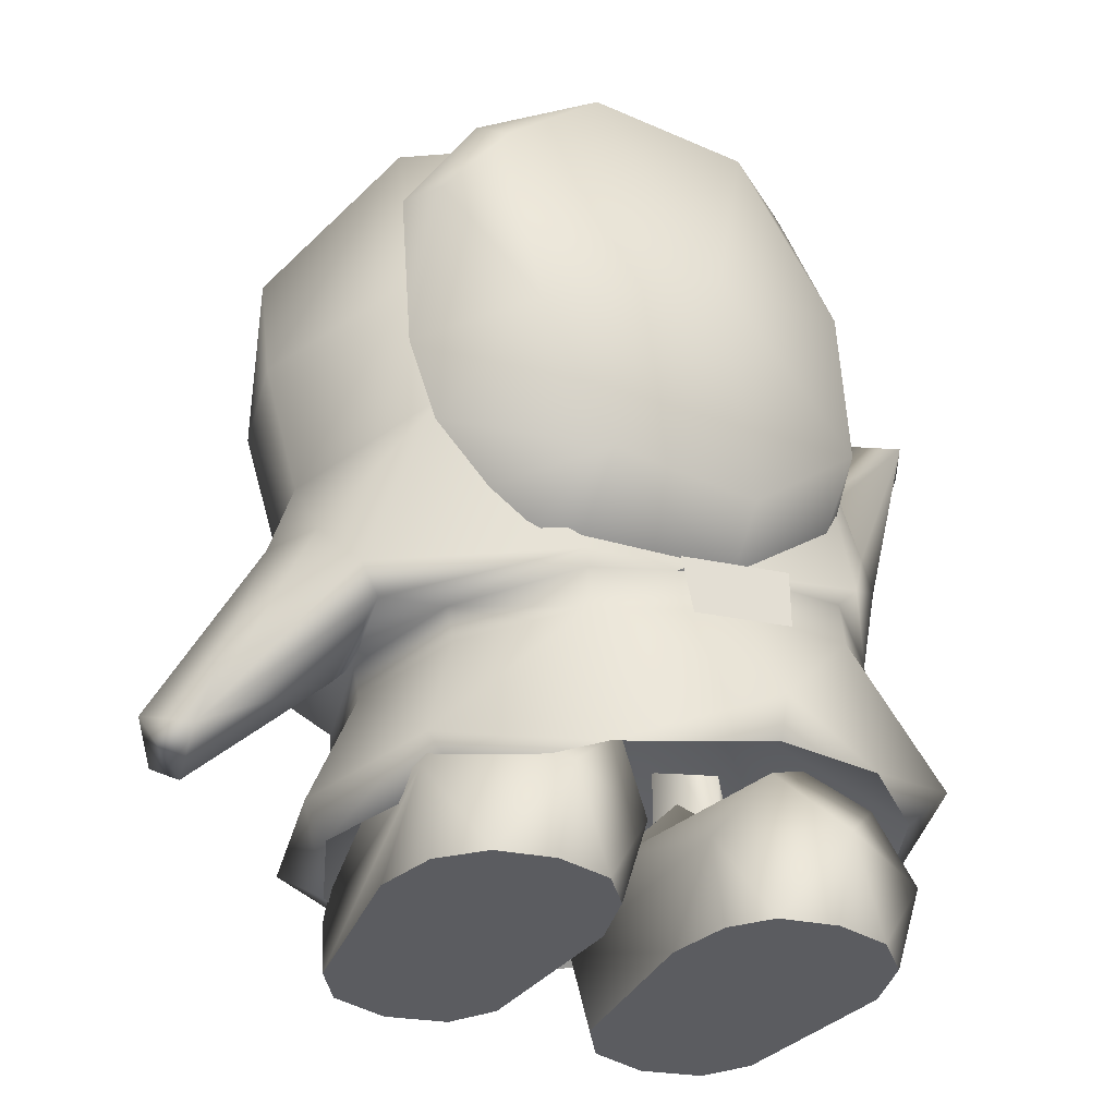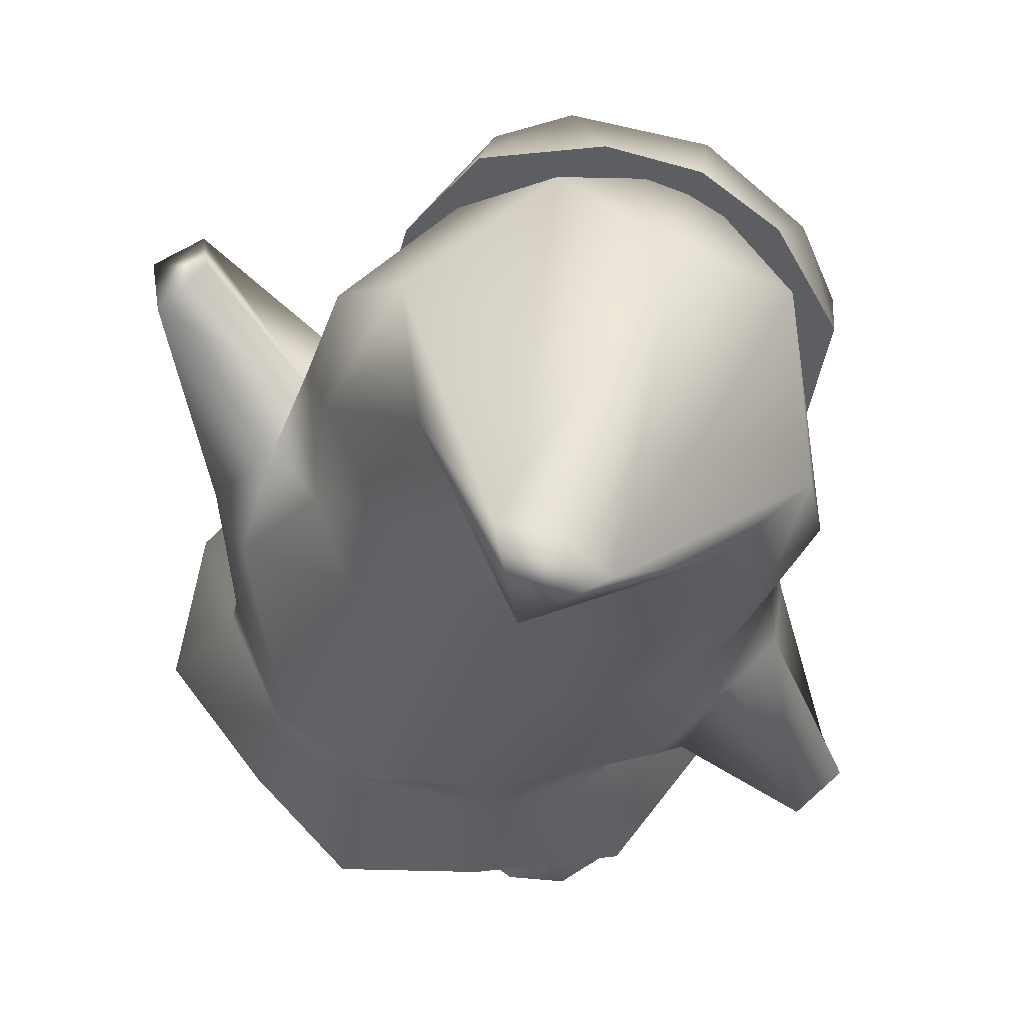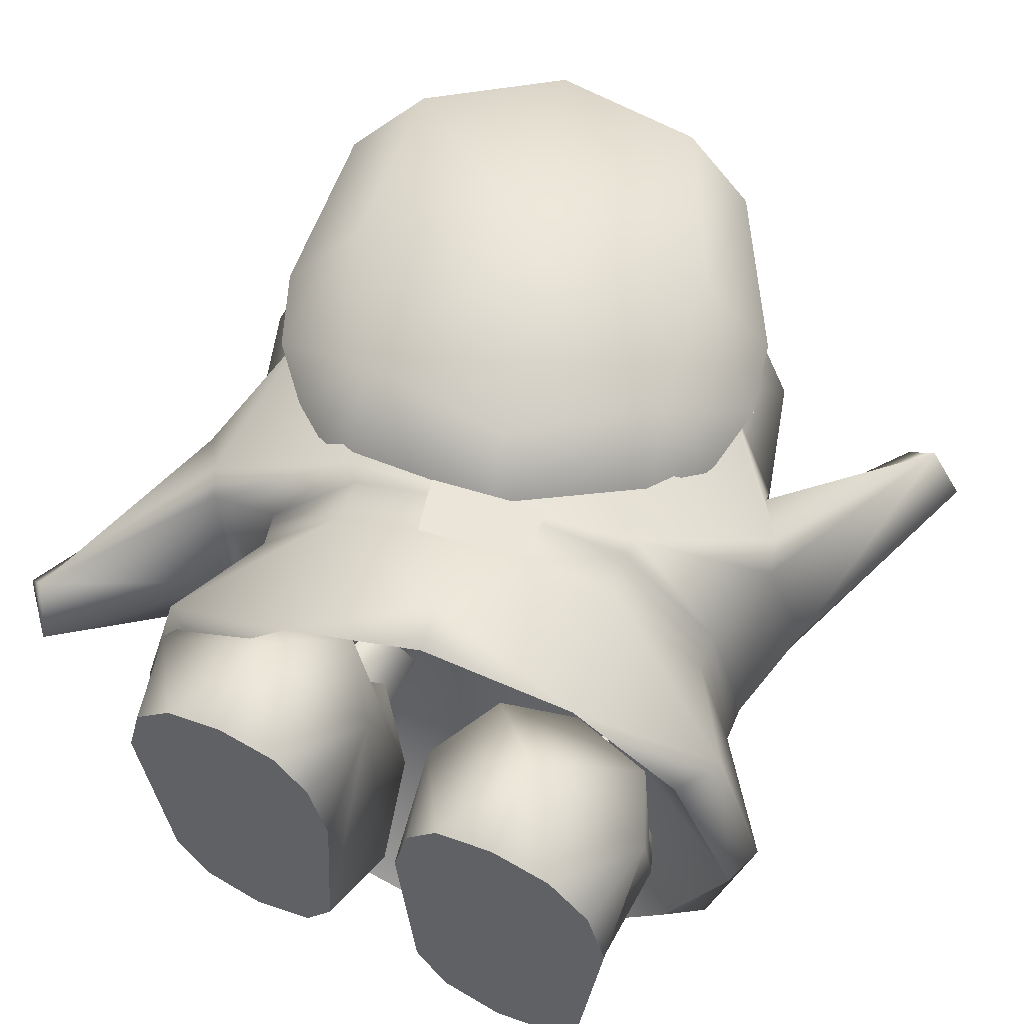
<metadata>
{"format":"obj","ext":"obj","renderer":"f3d","projection":"perspective","resolution":1024,"background":"white","views":[{"elev":-34.9,"azim":-26.6,"up":"+Y"},{"elev":55.0,"azim":-158.5,"up":"+Y"},{"elev":55.3,"azim":26.5,"up":"+Z"}]}
</metadata>
<code>
g Heyho_ByeByeAnime3
v -0.4697 0.9781 0.9826
v -0.2156 1.527 1.125
v -0.03503 0.9581 0.9614
v -0.7012 1.364 1.022
v -0.8499 1.14 0.6874
v 0.2992 1.236 0.9342
v 0.2552 1.684 0.9616
v -0.6919 0.9674 0.691
v -0.791 1.944 0.9889
v -0.4761 2.264 0.917
v -0.02613 2.2 0.9408
v -0.7707 2.196 0.7288
v -0.9873 1.826 0.7269
v -0.2234 2.38 0.6944
v 0.1703 2.214 0.654
v -0.003473 0.8262 0.7598
v -0.4472 0.8249 0.7194
v 0.3439 1.09 0.6696
v -0.5204 2.359 0.7192
v -0.585 0.884 0.7016
v 0.4155 1.22 0.6398
v -0.938 1.771 0.8856
v -0.9433 1.36 0.7089
v 0.1822 2.147 0.8151
v 0.4136 1.815 0.6236
v 0.4694 1.581 0.6089
v 0.4487 1.35 0.6193
v -0.8499 1.14 0.6874
v -0.6919 0.9674 0.691
v 0.4694 1.581 0.6089
v 0.4487 1.35 0.6193
v -0.585 0.884 0.7016
v 0.4155 1.22 0.6398
v -0.4472 0.8249 0.7194
v 0.3439 1.09 0.6696
v -0.003473 0.8262 0.7598
v 0.4136 1.815 0.6236
v -0.9433 1.36 0.7089
v 0.1703 2.214 0.654
v -0.9873 1.826 0.7269
v -0.7707 2.196 0.7288
v -0.2234 2.38 0.6944
v -0.5204 2.359 0.7192
v -0.1859 0.8258 0.8129
v 0.1464 0.8734 0.8129
v -0.1461 0.6655 0.8032
v 0.1534 0.7083 0.8032
v -0.9284 0.8369 0.4013
v -1.276 0.3612 0.1809
v -1.025 0.9637 0.3193
v -1.079 1.029 0.07234
v -1.38 0.4348 0.02351
v -1.249 0.2849 0.007945
v -1.286 0.391 -0.1488
v -1.012 1.091 -0.1688
v -0.8955 0.7928 -0.277
v -1.249 0.2849 0.007945
v -0.8534 0.6824 0.03155
v -0.8546 0.9718 -0.4299
v -0.875 0.7354 0.4027
v -0.8534 0.6824 0.03155
v -1.249 0.2849 0.007945
v -1.025 0.9637 0.3193
v -0.8137 1.251 0.6688
v -0.9284 0.8369 0.4013
v -1.028 1.22 0.1254
v -0.4398 0.8041 0.762
v -0.0486 0.8493 0.7898
v -0.0199 0.8496 0.7709
v 0.3958 0.9237 0.762
v 0.359 1.624 0.6248
v 0.6653 1.333 0.4038
v 0.5652 1.504 0.3256
v 0.5137 1.71 0.06751
v -0.2131 1.423 0.8962
v 0.5255 1.582 0.07931
v -1.079 1.029 0.07234
v 0.3692 0.9001 0.7077
v 0.6383 0.9444 0.4157
v 0.696 1.22 0.4047
v 0.7347 0.9809 0.02404
v 0.7982 1.29 0.04186
v -0.408 0.7888 0.7077
v -0.681 0.7555 0.4157
v -0.875 0.7354 0.4027
v -0.7869 0.7631 0.02404
v -0.8534 0.6824 0.03155
v -0.03563 0.9168 -0.7704
v -0.04411 0.9736 -0.8449
v -0.4023 0.8587 -0.675
v -0.3021 1.509 -0.7122
v -0.6975 1.371 -0.5492
v -0.8546 0.9718 -0.4299
v -0.6733 0.8048 -0.4146
v -0.9299 1.274 -0.2684
v -0.8955 0.7928 -0.277
v -0.7869 0.7631 0.02404
v -0.8534 0.6824 0.03155
v -1.012 1.091 -0.1688
v -1.028 1.22 0.1254
v -1.079 1.029 0.07234
v -0.8264 1.72 -0.4956
v -0.6975 1.371 -0.5492
v -0.4126 1.864 -0.6574
v -0.9299 1.274 -0.2684
v -1.057 1.627 -0.2368
v -1.028 1.22 0.1254
v -1.147 1.579 0.1564
v -0.9186 1.61 0.6797
v -0.8137 1.251 0.6688
v -0.2131 1.423 0.8962
v -0.3021 1.509 -0.7122
v -0.8951 2.255 0.4607
v -1.126 2.022 -0.00676
v -0.7977 2.483 -0.8116
v -1.147 1.579 0.1564
v -0.9186 1.61 0.6797
v -1.057 1.627 -0.2368
v -0.4527 2.173 0.8453
v -0.2131 1.423 0.8962
v 0.2388 1.978 0.6363
v -0.1664 2.487 0.4334
v 0.1229 2.42 -0.05363
v -0.4652 2.589 -0.824
v 0.4059 2.073 0.09812
v 0.2781 2.052 -0.2869
v -0.5858 2.525 0.286
v -0.6476 2.587 -0.8146
v -0.109 2.404 -0.4757
v -0.6073 2.437 -1.006
v -0.5061 2.172 -0.5524
v -0.9576 2.134 -0.4438
v -0.4126 1.864 -0.6574
v 0.01846 1.989 -0.5274
v -0.8264 1.72 -0.4956
v 0.6653 1.333 0.4038
v 0.5652 1.504 0.3256
v 0.9444 1.94 0.2576
v 0.5255 1.582 0.07931
v 0.8484 2.025 0.101
v 1.035 1.957 0.09086
v 0.9386 1.964 -0.07263
v 0.54 1.563 -0.1672
v 0.7138 1.35 -0.2699
v 1.035 1.957 0.09086
v 0.7982 1.29 0.04186
v 0.5418 1.373 -0.4305
v 0.696 1.22 0.4047
v 0.7982 1.29 0.04186
v 1.035 1.957 0.09086
v -0.03563 0.9168 -0.7704
v 0.3334 0.9641 -0.675
v -0.04411 0.9736 -0.8449
v -0.3021 1.509 -0.7122
v 0.1103 1.628 -0.5795
v 0.5418 1.373 -0.4305
v 0.6106 0.9886 -0.4146
v 0.3337 1.581 -0.3048
v 0.7138 1.35 -0.2699
v 0.7347 0.9809 0.02404
v 0.7982 1.29 0.04186
v 0.54 1.563 -0.1672
v 0.5137 1.71 0.06751
v 0.5255 1.582 0.07931
v 0.01846 1.989 -0.5274
v -0.4126 1.864 -0.6574
v 0.1103 1.628 -0.5795
v 0.3337 1.581 -0.3048
v 0.2781 2.052 -0.2869
v 0.5137 1.71 0.06751
v 0.4059 2.073 0.09812
v 0.359 1.624 0.6248
v 0.2388 1.978 0.6363
v -0.2131 1.423 0.8962
v -0.3021 1.509 -0.7122
v -0.3941 0.7562 -0.6861
v -0.02094 0.8145 -0.7789
v -0.03563 0.9168 -0.7704
v -0.4023 0.8587 -0.675
v -0.6733 0.8048 -0.4146
v -0.6681 0.7019 -0.4139
v -0.7869 0.7631 0.02404
v -0.7634 0.6629 0.01666
v -0.681 0.7555 0.4157
v -0.6581 0.6561 0.4085
v -0.3971 0.6714 0.6973
v -0.408 0.7888 0.7077
v -0.001811 0.7243 0.7827
v -0.0199 0.8496 0.7709
v -0.3487 0.2725 0.705
v -0.3971 0.6714 0.6973
v 0.04554 0.3994 0.9314
v -0.7579 0.3104 0.4837
v -0.6425 0.2471 0.4188
v -0.001811 0.7243 0.7827
v 0.3918 0.7843 0.6973
v 0.4579 0.388 0.705
v 0.8382 0.5389 0.4837
v 0.7448 0.4457 0.4188
v 0.06057 0.2932 0.8665
v -0.6581 0.6561 0.4085
v -0.7634 0.6629 0.01666
v -0.8968 0.3185 0.001414
v -0.8271 0.2167 -0.005339
v -0.7741 0.366 -0.5151
v -0.6681 0.7019 -0.4139
v -0.3583 0.3548 -0.7358
v -0.3941 0.7562 -0.6861
v -0.02094 0.8145 -0.7789
v 0.0228 0.5057 -0.9561
v -0.6543 0.2958 -0.449
v 0.03938 0.3923 -0.8933
v 0.9272 0.4679 -0.005339
v 0.9655 0.5851 0.001414
v 0.7405 0.8782 0.01666
v 0.6347 0.8884 -0.4139
v 0.8303 0.5957 -0.5151
v 0.3543 0.8634 -0.6861
v 0.4328 0.4681 -0.7358
v 0.0228 0.5057 -0.9561
v -0.02094 0.8145 -0.7789
v 0.7357 0.4948 -0.449
v 0.03938 0.3923 -0.8933
v 0.6443 0.8425 0.4085
v -0.03563 0.9168 -0.7704
v -0.02094 0.8145 -0.7789
v 0.3543 0.8634 -0.6861
v 0.3334 0.9641 -0.675
v 0.6106 0.9886 -0.4146
v 0.6347 0.8884 -0.4139
v 0.7347 0.9809 0.02404
v 0.7405 0.8782 0.01666
v 0.6383 0.9444 0.4157
v 0.6443 0.8425 0.4085
v 0.3918 0.7843 0.6973
v 0.3692 0.9001 0.7077
v -0.001811 0.7243 0.7827
v -0.0199 0.8496 0.7709
v 0.7448 0.4457 0.4188
v -0.148 1.102 0.04403
v 0.4579 0.388 0.705
v 0.06057 0.2932 0.8665
v -0.3487 0.2725 0.705
v -0.6425 0.2471 0.4188
v 0.9272 0.4679 -0.005339
v 0.7357 0.4948 -0.449
v 0.4328 0.4681 -0.7358
v 0.03938 0.3923 -0.8933
v -0.3583 0.3548 -0.7358
v -0.6543 0.2958 -0.449
v -0.8271 0.2167 -0.005339
v 0.1051 0.009238 0.1927
v 0.1459 0.02642 -0.3758
v 0.09169 0.2681 -0.3938
v 0.09533 0.243 0.4335
v 0.1357 0.4963 -0.2149
v 0.2296 0.4162 0.539
v 0.4111 0.2369 0.6369
v 0.2454 -0.0001968 0.5048
v 0.412 -0.001361 0.5433
v 0.6436 0.4773 0.3883
v 0.7483 0.2431 0.4301
v 0.6822 0.4963 -0.2149
v 0.6161 0.2726 -0.5433
v 0.5452 0.4891 0.02309
v 0.5791 -0.0001968 0.5048
v 0.6949 0.003352 0.3874
v 0.6734 0.0264 -0.3751
v 0.7463 0.009238 0.1927
v 0.6022 0.5019 -0.4016
v 0.4089 0.5043 -0.4809
v 0.4095 0.03202 -0.5611
v 0.2346 0.03047 -0.5099
v 0.5841 0.03047 -0.5099
v 0.2167 0.5019 -0.4016
v 0.411 0.537 0.4103
v 0.28 0.4891 0.0233
v -0.7483 0.2431 0.4301
v -0.6161 0.2726 -0.5433
v -0.6822 0.4963 -0.2149
v -0.6436 0.4773 0.3883
v -0.5452 0.4891 0.02309
v -0.4111 0.2369 0.6369
v -0.5791 -0.0001968 0.5048
v -0.2296 0.4162 0.539
v -0.09533 0.243 0.4335
v -0.1357 0.4963 -0.2149
v -0.2454 -0.0001968 0.5048
v -0.412 -0.001361 0.5433
v -0.09169 0.2681 -0.3938
v -0.1459 0.02642 -0.3758
v -0.6949 0.003352 0.3874
v -0.6734 0.0264 -0.3751
v -0.7463 0.009238 0.1927
v -0.1051 0.009238 0.1927
v -0.1529 0.003218 0.3918
v -0.28 0.4891 0.0233
v -0.411 0.537 0.4103
v -0.2167 0.5019 -0.4016
v -0.4089 0.5043 -0.4809
v -0.4095 0.03202 -0.5611
v -0.6022 0.5019 -0.4016
v -0.2346 0.03047 -0.5099
v -0.5841 0.03047 -0.5099
v -0.2726 0.5405 -0.2085
v -0.4089 0.536 -0.05871
v -0.2678 1.02 -0.1914
v -0.4089 1.015 -0.03955
v -0.538 0.5405 -0.2085
v -0.4089 1.024 -0.3282
v -0.4089 0.5444 -0.338
v -0.4089 1.024 -0.3282
v -0.4089 0.5444 -0.338
v 0.2726 0.5405 -0.2085
v 0.2678 1.02 -0.1914
v 0.4089 0.536 -0.05871
v 0.4089 1.015 -0.03955
v 0.538 0.5405 -0.2085
v 0.4089 1.024 -0.3282
v 0.4089 0.5444 -0.338
v 0.4089 0.5444 -0.338
v 0.4089 1.024 -0.3282
v 0.7463 0.009238 0.1927
v 0.6734 0.0264 -0.3751
v 0.1051 0.009238 0.1927
v 0.1459 0.02642 -0.3758
v 0.6949 0.003352 0.3874
v 0.1529 0.003218 0.3918
v 0.5841 0.03047 -0.5099
v 0.2346 0.03047 -0.5099
v 0.4095 0.03202 -0.5611
v 0.2454 -0.0001968 0.5048
v 0.5791 -0.0001968 0.5048
v 0.412 -0.001361 0.5433
v -0.7463 0.009238 0.1927
v -0.1051 0.009238 0.1927
v -0.6734 0.0264 -0.3751
v -0.1459 0.02642 -0.3758
v -0.6949 0.003352 0.3874
v -0.1529 0.003218 0.3918
v -0.5841 0.03047 -0.5099
v -0.2346 0.03047 -0.5099
v -0.4095 0.03202 -0.5611
v -0.2454 -0.0001968 0.5048
v -0.5791 -0.0001968 0.5048
v -0.412 -0.001361 0.5433
v 0.4089 0.6348 -0.4188
v 0.2625 0.6234 -0.0408
v 0.1357 0.4963 -0.2149
v 0.2167 0.5019 -0.4016
v 0.2726 0.5405 -0.2085
v 0.4089 0.536 -0.05871
v 0.6264 0.6285 -0.2078
v 0.6022 0.5019 -0.4016
v 0.5452 0.4891 0.02309
v 0.6822 0.4963 -0.2149
v 0.28 0.4891 0.0233
v 0.538 0.5405 -0.2085
v 0.4089 0.5444 -0.338
v 0.4089 0.5043 -0.4809
v -0.4089 0.6348 -0.4188
v -0.1357 0.4963 -0.2149
v -0.2625 0.6234 -0.0408
v -0.2167 0.5019 -0.4016
v -0.2726 0.5405 -0.2085
v -0.4089 0.536 -0.05871
v -0.6264 0.6285 -0.2078
v -0.6022 0.5019 -0.4016
v -0.5452 0.4891 0.02309
v -0.6822 0.4963 -0.2149
v -0.28 0.4891 0.0233
v -0.538 0.5405 -0.2085
v -0.4089 0.5444 -0.338
v -0.4089 0.5043 -0.4809
v 0.1529 0.003218 0.3918
g Heyho_ByeByeAnime3_0
f 3 2 1
f 4 1 2
f 1 4 5
f 2 3 6
f 6 7 2
f 1 5 8
f 2 9 4
f 2 10 9
f 10 2 11
f 11 2 7
f 12 9 10
f 9 12 13
f 11 14 10
f 14 11 15
f 16 3 1
f 3 16 6
f 1 17 16
f 18 6 16
f 10 19 12
f 19 10 14
f 20 17 1
f 1 8 20
f 18 21 6
f 13 22 9
f 13 23 22
f 4 22 23
f 22 4 9
f 24 15 11
f 5 4 23
f 25 15 24
f 7 25 24
f 7 24 11
f 7 26 25
f 7 6 26
f 6 21 27
f 26 6 27
f 30 29 28
f 30 31 29
f 31 32 29
f 31 33 32
f 33 34 32
f 33 35 34
f 35 36 34
f 37 30 28
f 37 28 38
f 38 39 37
f 38 40 39
f 41 39 40
f 42 39 41
f 42 41 43
f 46 45 44
f 47 45 46
f 50 49 48
f 51 49 50
f 52 49 51
f 49 52 53
f 54 52 51
f 54 53 52
f 54 51 55
f 54 55 56
f 57 54 56
f 58 57 56
f 59 56 55
f 49 60 48
f 49 61 60
f 49 62 61
f 65 64 63
f 66 63 64
f 65 67 64
f 68 64 67
f 69 68 67
f 68 69 70
f 68 70 71
f 71 70 72
f 71 72 73
f 73 74 71
f 68 71 75
f 68 75 64
f 73 76 74
f 77 63 66
f 69 78 70
f 79 70 78
f 70 79 80
f 72 70 80
f 81 80 79
f 82 80 81
f 83 69 67
f 67 84 83
f 84 67 85
f 85 86 84
f 85 87 86
f 67 65 85
f 90 89 88
f 91 89 90
f 90 92 91
f 90 93 92
f 94 93 90
f 95 92 93
f 93 94 96
f 97 96 94
f 97 98 96
f 93 99 95
f 99 100 95
f 101 100 99
f 104 103 102
f 102 103 105
f 102 105 106
f 106 105 107
f 106 107 108
f 108 107 109
f 109 107 110
f 110 111 109
f 104 112 103
f 115 114 113
f 114 116 113
f 116 117 113
f 116 114 118
f 113 117 119
f 117 120 119
f 120 121 119
f 121 122 119
f 121 123 122
f 123 124 122
f 125 123 121
f 126 123 125
f 127 115 113
f 127 113 119
f 124 127 122
f 122 127 119
f 128 115 127
f 124 128 127
f 129 124 123
f 123 126 129
f 124 129 130
f 130 115 128
f 124 130 128
f 131 130 129
f 130 131 132
f 133 131 129
f 131 133 132
f 133 129 134
f 134 129 126
f 132 133 135
f 130 132 115
f 115 132 114
f 132 118 114
f 132 135 118
f 138 137 136
f 138 139 137
f 138 140 139
f 140 138 141
f 140 142 139
f 141 142 140
f 139 142 143
f 143 142 144
f 142 145 144
f 145 146 144
f 144 147 143
f 148 138 136
f 149 138 148
f 150 138 149
f 153 152 151
f 153 154 152
f 155 152 154
f 156 152 155
f 156 157 152
f 155 158 156
f 157 156 159
f 159 160 157
f 159 161 160
f 162 156 158
f 163 162 158
f 163 164 162
f 167 166 165
f 165 168 167
f 165 169 168
f 169 170 168
f 171 170 169
f 171 172 170
f 173 172 171
f 174 172 173
f 175 166 167
f 178 177 176
f 179 178 176
f 179 176 180
f 176 181 180
f 180 181 182
f 181 183 182
f 182 183 184
f 183 185 184
f 184 185 186
f 187 184 186
f 187 186 188
f 189 187 188
f 192 191 190
f 191 193 190
f 194 190 193
f 195 191 192
f 196 195 192
f 197 196 192
f 196 197 198
f 197 199 198
f 192 200 197
f 200 192 190
f 201 193 191
f 201 202 193
f 193 202 203
f 204 193 203
f 194 193 204
f 202 205 203
f 206 205 202
f 206 207 205
f 208 207 206
f 207 208 209
f 207 209 210
f 204 203 211
f 211 205 207
f 211 203 205
f 210 212 207
f 198 199 213
f 198 213 214
f 214 215 198
f 215 214 216
f 216 214 217
f 216 217 218
f 218 217 219
f 220 218 219
f 220 221 218
f 214 213 222
f 214 222 217
f 217 222 219
f 219 223 220
f 215 224 198
f 198 224 196
f 227 226 225
f 228 227 225
f 227 228 229
f 230 227 229
f 230 229 231
f 232 230 231
f 232 231 233
f 234 232 233
f 234 233 235
f 233 236 235
f 235 236 237
f 236 238 237
f 241 240 239
f 241 242 240
f 242 243 240
f 240 243 244
f 245 239 240
f 245 240 246
f 240 247 246
f 248 247 240
f 248 240 249
f 249 240 250
f 240 251 250
f 244 251 240
f 254 253 252
f 254 252 255
f 256 254 255
f 255 257 256
f 257 255 258
f 255 259 258
f 259 260 258
f 257 258 261
f 258 262 261
f 263 261 262
f 264 263 262
f 261 263 265
f 266 262 258
f 260 266 258
f 266 267 262
f 262 268 264
f 262 269 268
f 269 262 267
f 270 263 264
f 264 271 270
f 272 271 264
f 271 272 254
f 272 273 254
f 264 274 272
f 268 274 264
f 271 254 275
f 256 275 254
f 273 253 254
f 265 277 276
f 276 277 257
f 277 256 257
f 276 257 261
f 265 276 261
f 280 279 278
f 281 280 278
f 280 281 282
f 278 283 281
f 278 284 283
f 283 285 281
f 286 285 283
f 285 286 287
f 288 286 283
f 289 288 283
f 284 289 283
f 290 287 286
f 286 291 290
f 292 284 278
f 293 278 279
f 294 278 293
f 286 295 291
f 295 286 296
f 288 296 286
f 287 297 285
f 297 282 298
f 297 298 285
f 299 287 290
f 290 300 299
f 301 300 290
f 300 301 279
f 300 279 302
f 303 301 290
f 291 303 290
f 304 279 301
f 304 293 279
f 280 302 279
f 278 294 292
f 298 282 281
f 285 298 281
f 307 306 305
f 307 308 306
f 309 306 308
f 309 308 310
f 311 309 310
f 305 312 307
f 305 313 312
f 316 315 314
f 317 315 316
f 316 318 317
f 317 318 319
f 318 320 319
f 321 314 315
f 321 315 322
f 325 324 323
f 326 324 325
f 327 325 323
f 328 325 327
f 326 329 324
f 326 330 329
f 331 329 330
f 327 332 328
f 327 333 332
f 334 332 333
f 337 336 335
f 337 338 336
f 336 339 335
f 336 340 339
f 341 338 337
f 342 338 341
f 341 343 342
f 344 339 340
f 345 339 344
f 344 346 345
f 349 348 347
f 349 347 350
f 348 351 347
f 352 351 348
f 353 352 348
f 353 354 347
f 348 355 353
f 356 353 355
f 353 356 354
f 348 357 355
f 357 348 349
f 347 358 353
f 358 352 353
f 359 358 347
f 351 359 347
f 350 347 360
f 347 354 360
f 363 362 361
f 361 362 364
f 365 363 361
f 365 366 363
f 366 367 363
f 368 367 361
f 369 363 367
f 367 370 369
f 370 367 368
f 371 363 369
f 363 371 362
f 372 361 367
f 366 372 367
f 372 373 361
f 373 365 361
f 368 361 374
f 361 364 374
f 255 252 375
f 375 259 255

</code>
